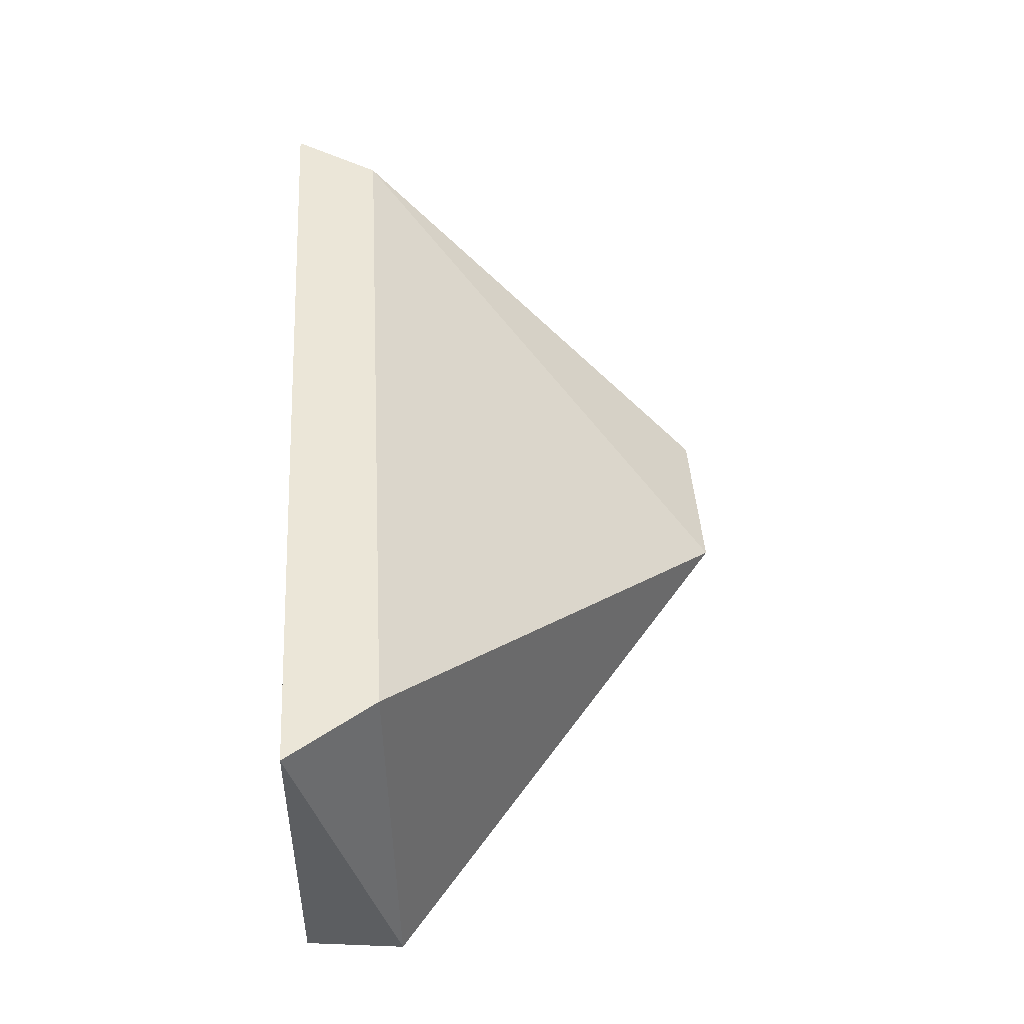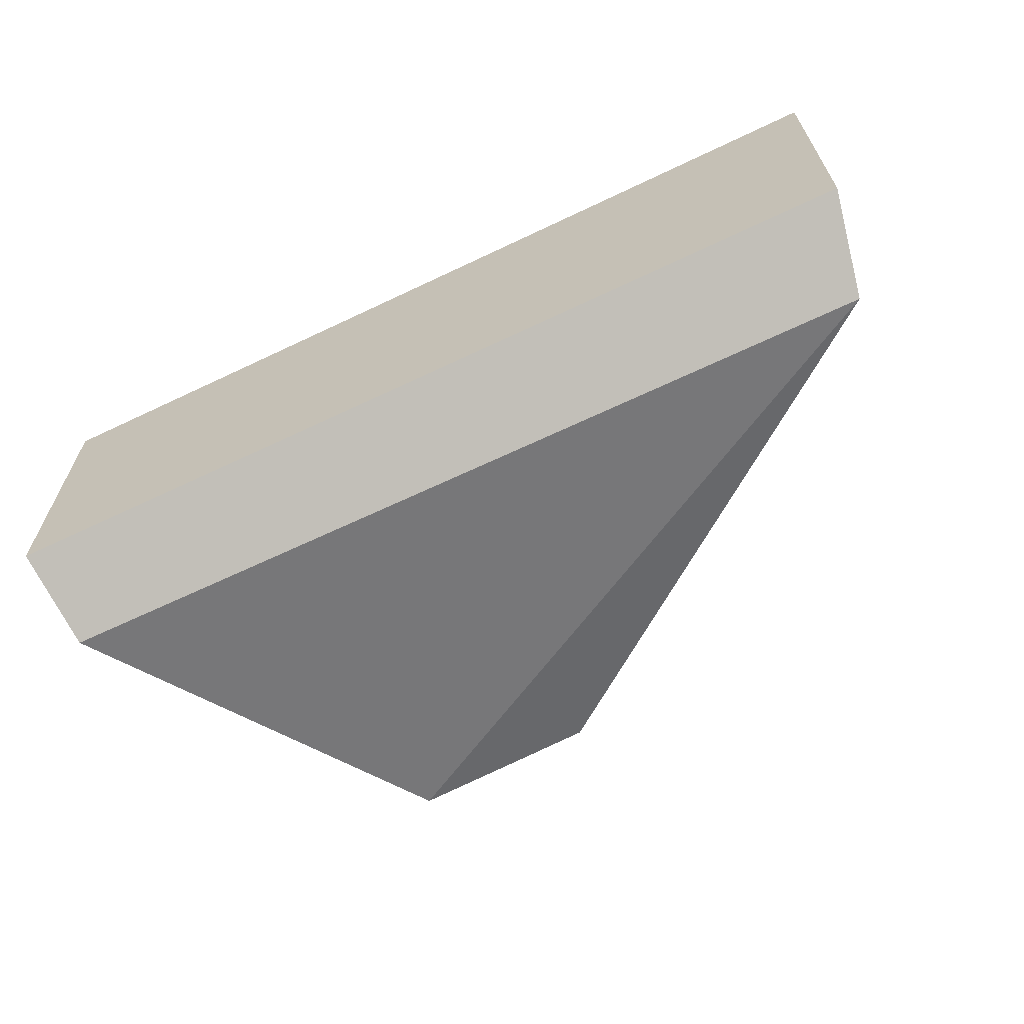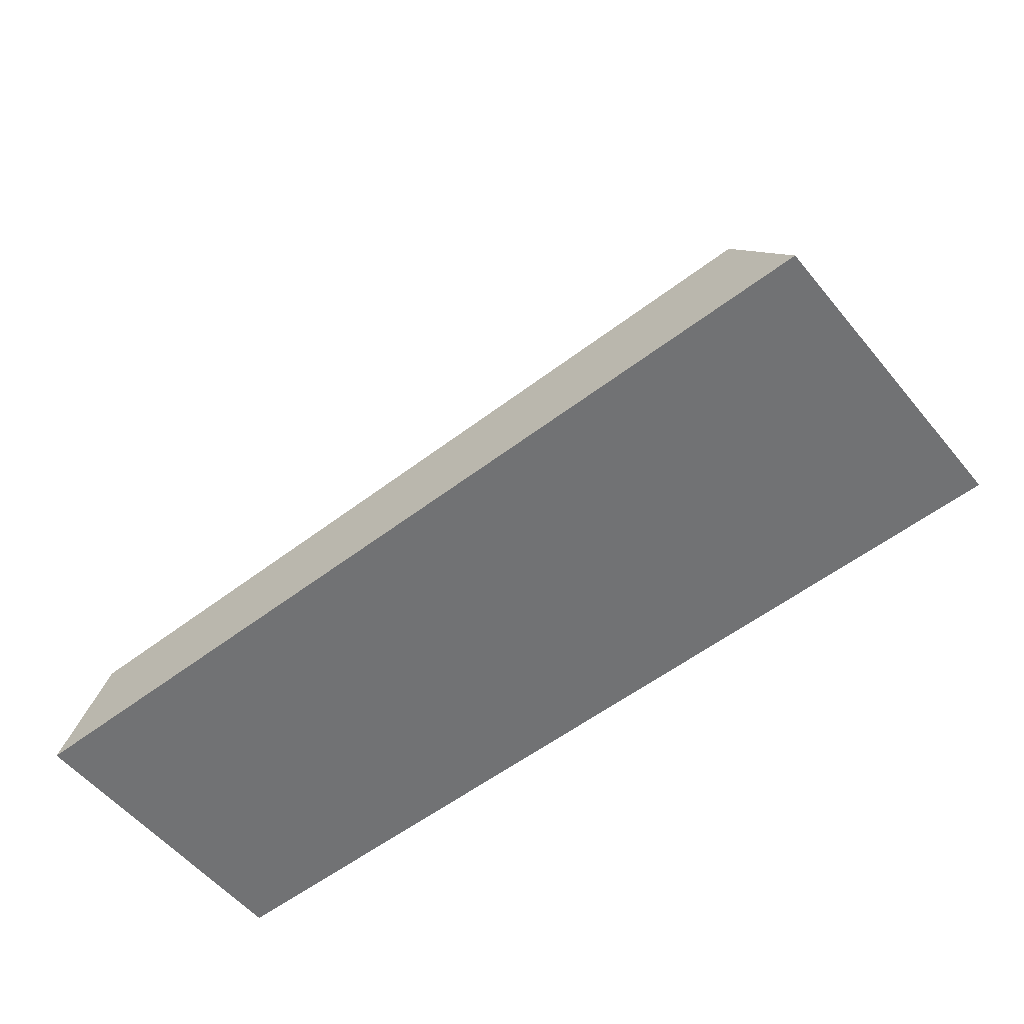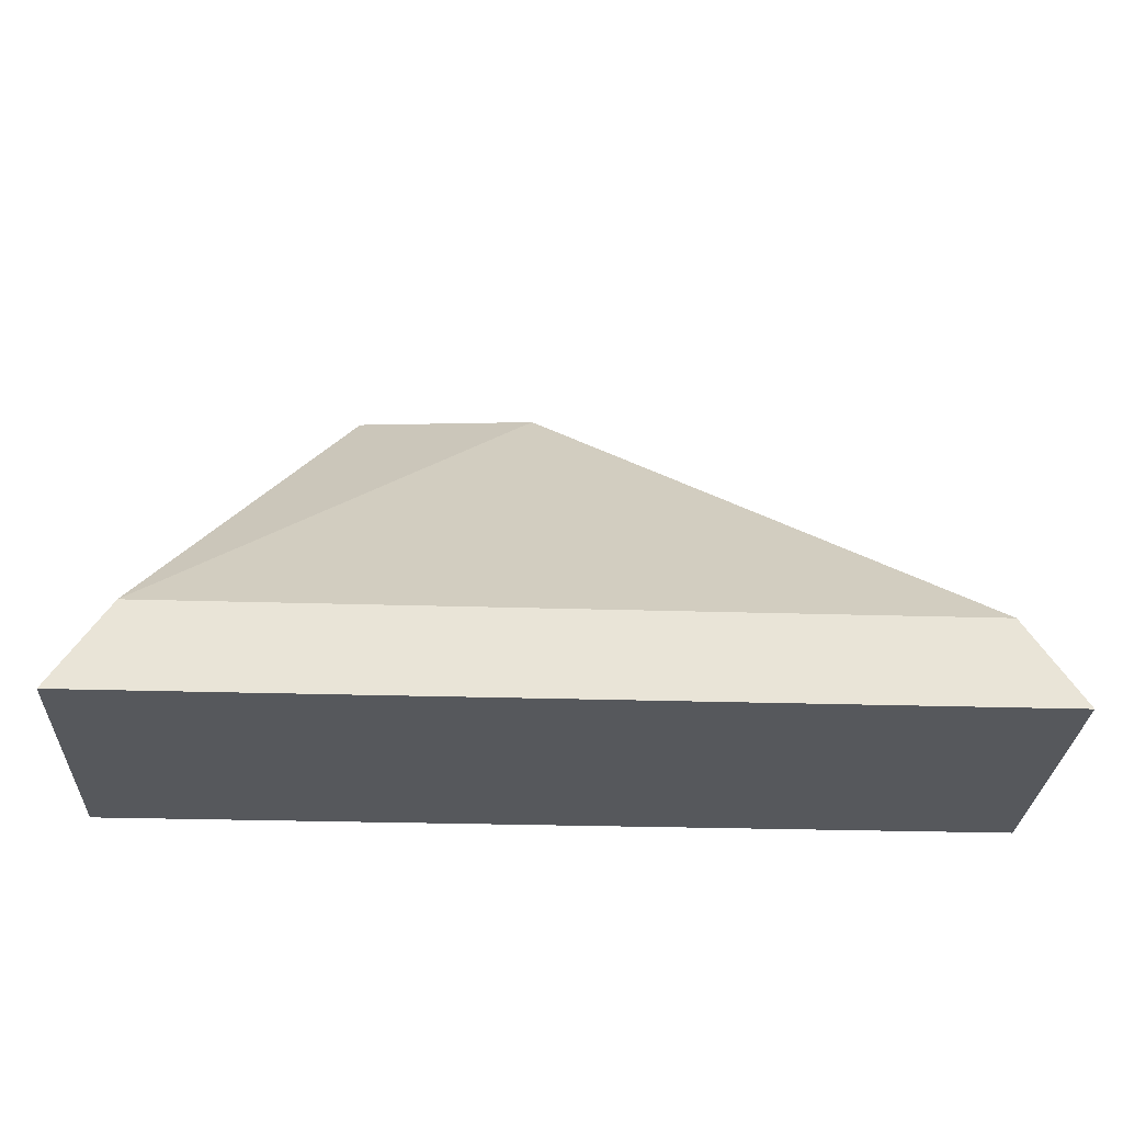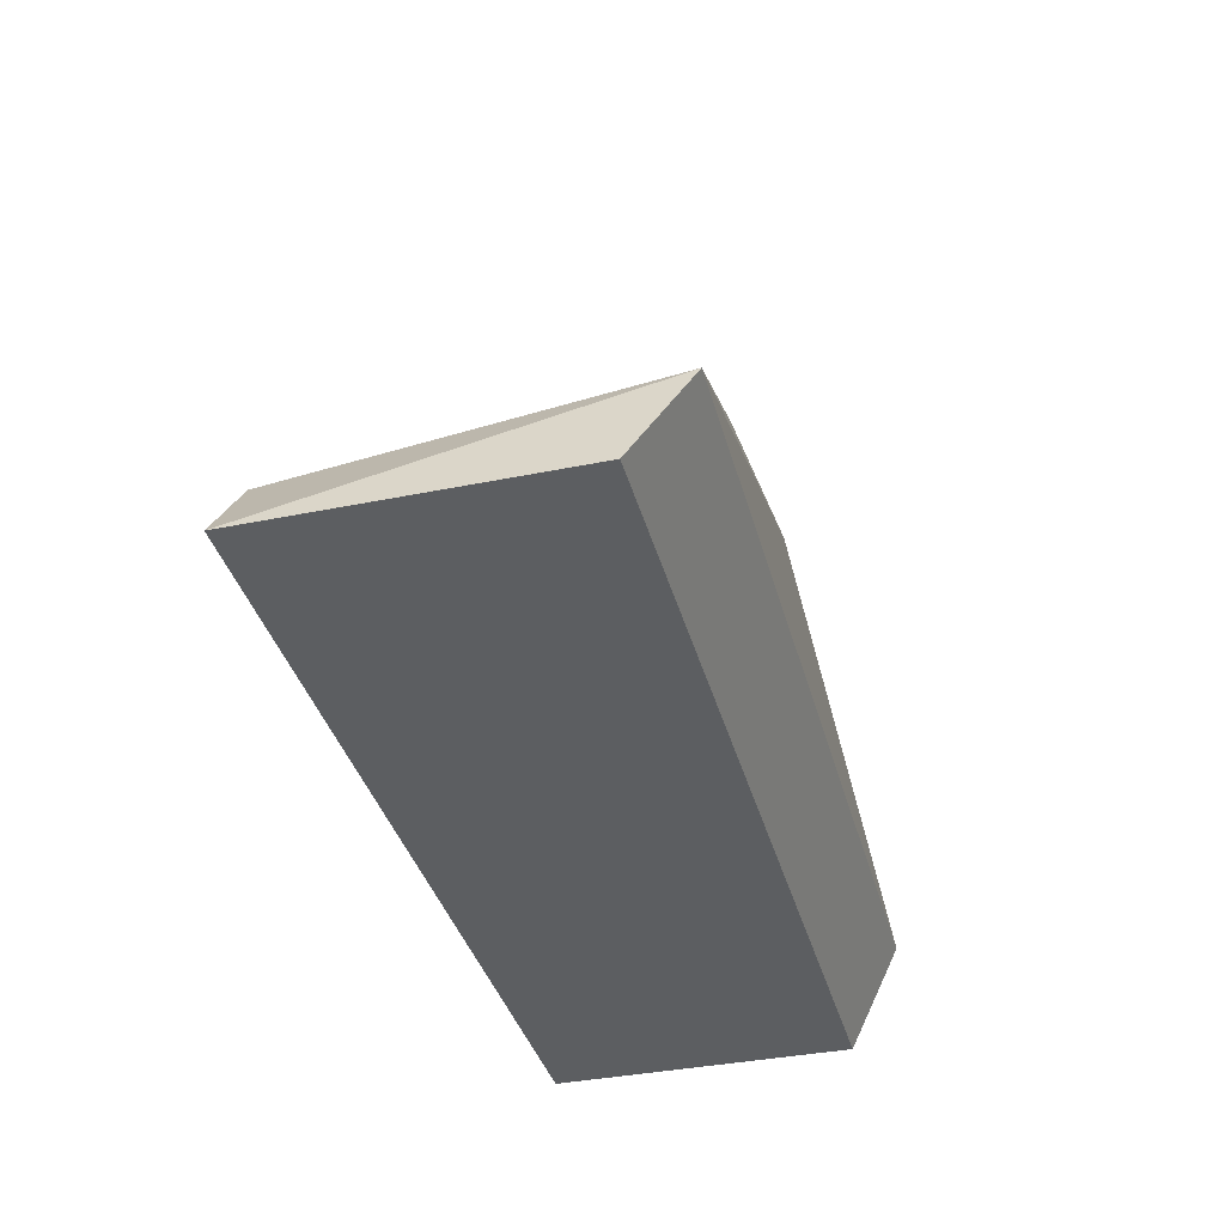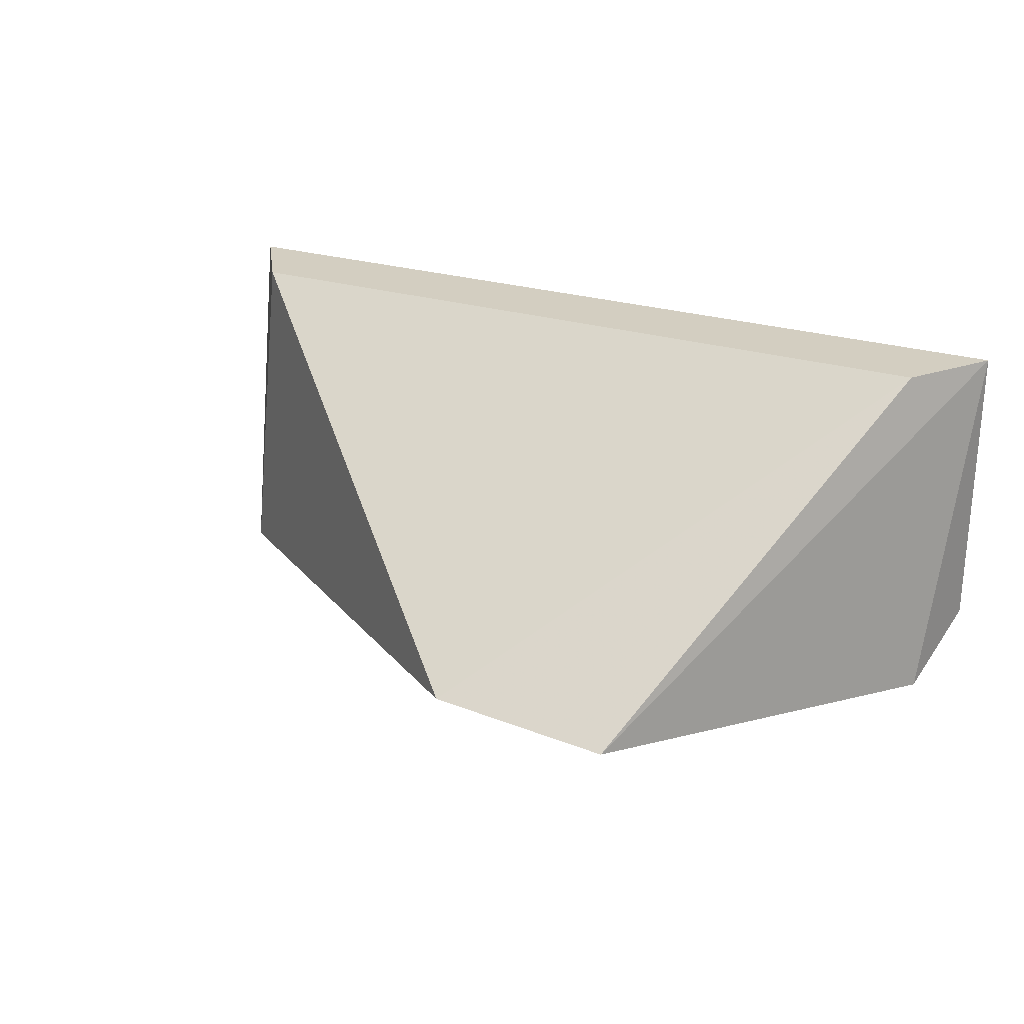
<metadata>
{"format":"obj","ext":"obj","renderer":"f3d","projection":"perspective","resolution":1024,"background":"white","views":[{"elev":46.5,"azim":-93.3,"up":"+Y"},{"elev":-64.5,"azim":-154.3,"up":"+Y"},{"elev":-55.4,"azim":-141.2,"up":"+Z"},{"elev":-27.9,"azim":177.3,"up":"+Z"},{"elev":-37.3,"azim":-75.3,"up":"+Z"},{"elev":25.3,"azim":26.5,"up":"+Y"}]}
</metadata>
<code>
o ../../../cover047
v 31.08 41.72 -2.288
v 33.12 41.23 -5.649
v 33.33 44.53 -6.5
v 24.92 44.53 -6.5
v 25.13 41.23 -5.649
v 24.92 41.73 -6.5
v 32.77 44.53 -5.7
v 29.37 41.86 -2.288
v 33.33 41.73 -6.5
v 25.47 44.53 -5.7
f 1 2 3
f 5 2 1
f 6 4 3
f 6 5 4
f 6 2 5
f 7 1 3
f 7 3 4
f 8 5 1
f 8 1 7
f 9 6 3
f 9 3 2
f 9 2 6
f 10 4 5
f 10 5 8
f 10 8 7
f 10 7 4

</code>
